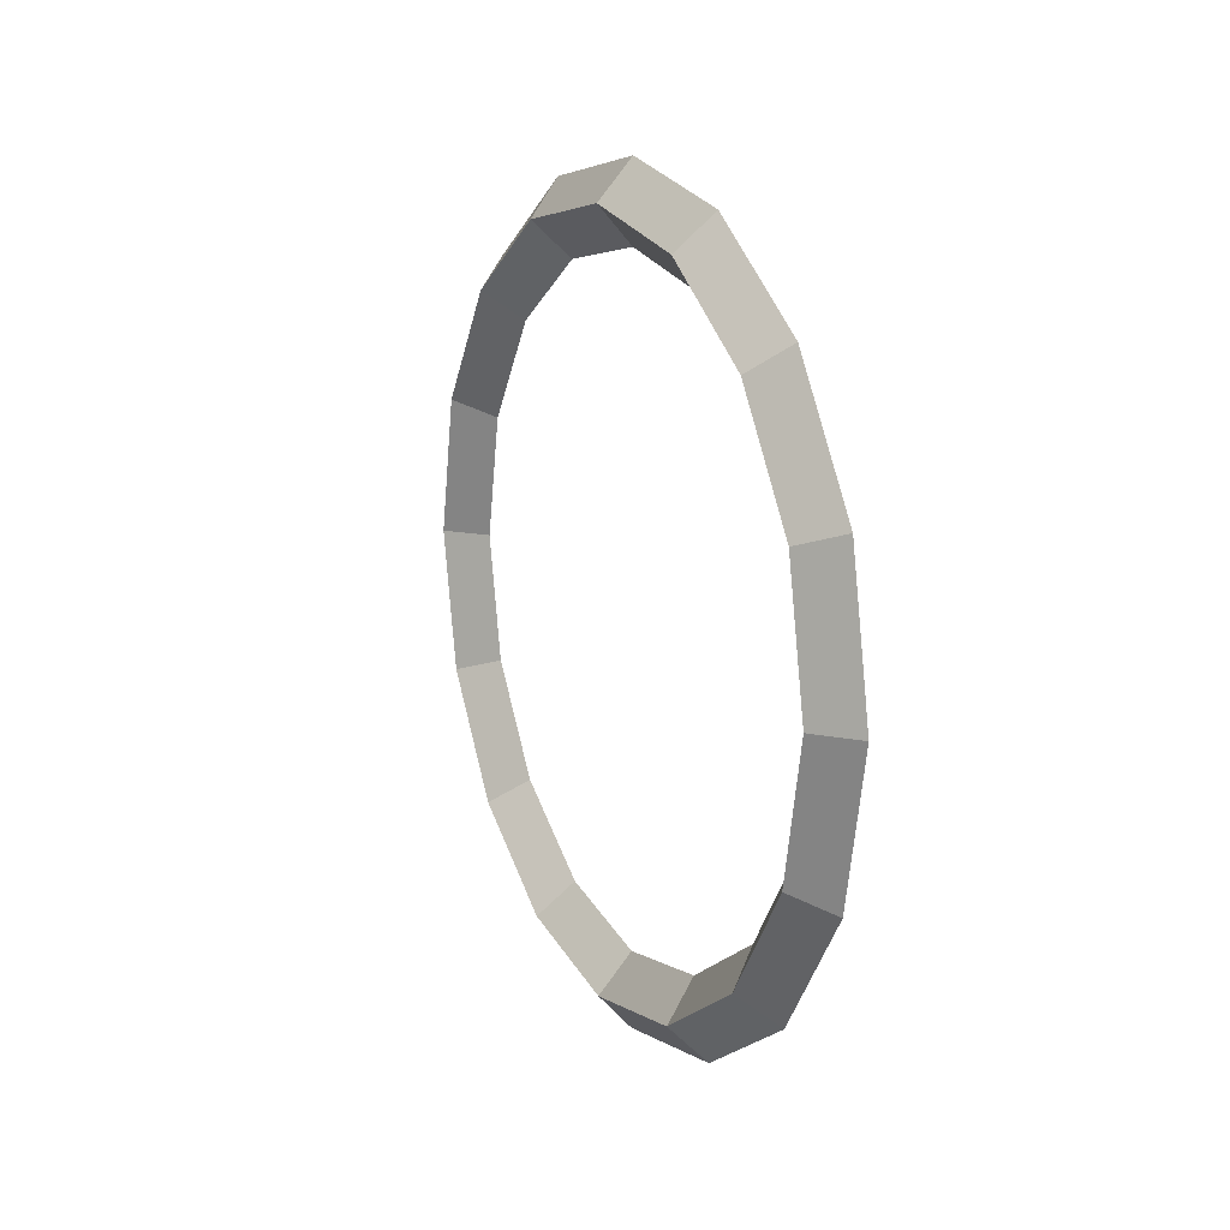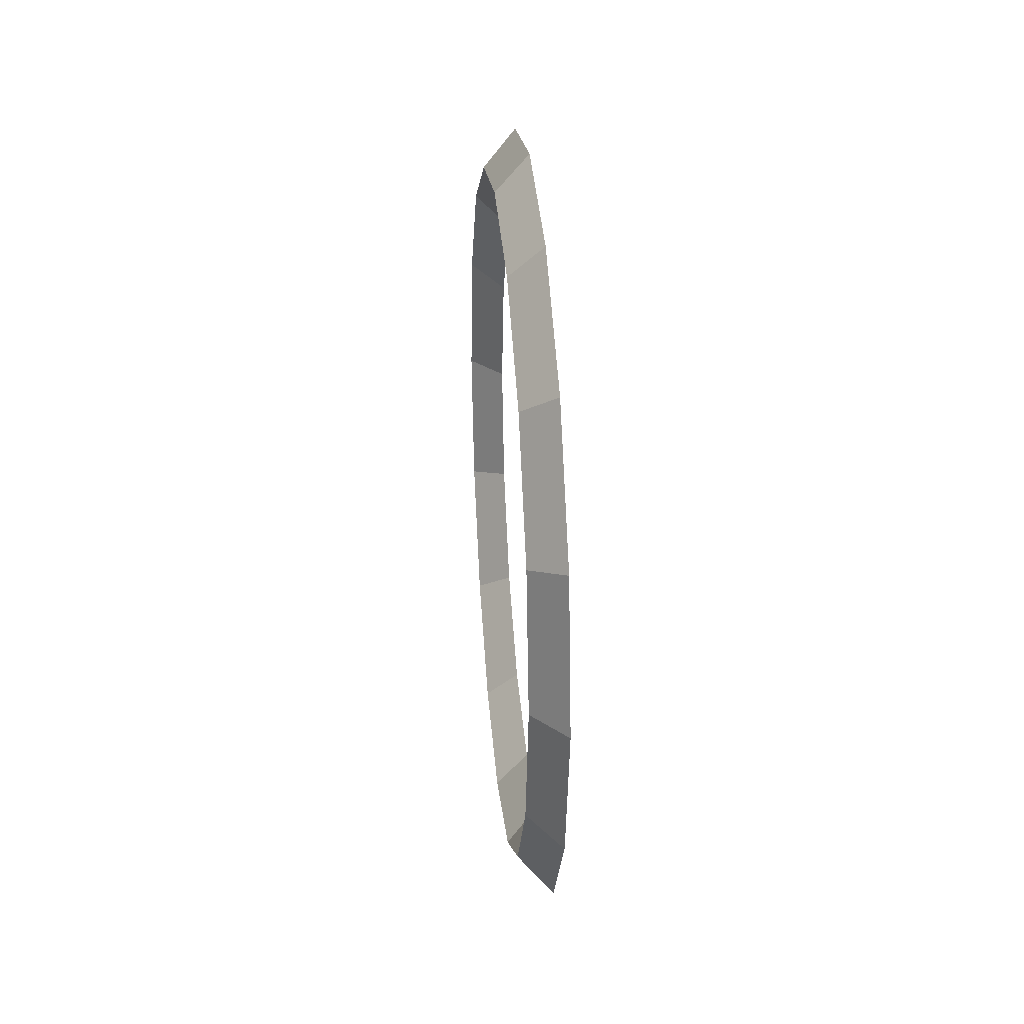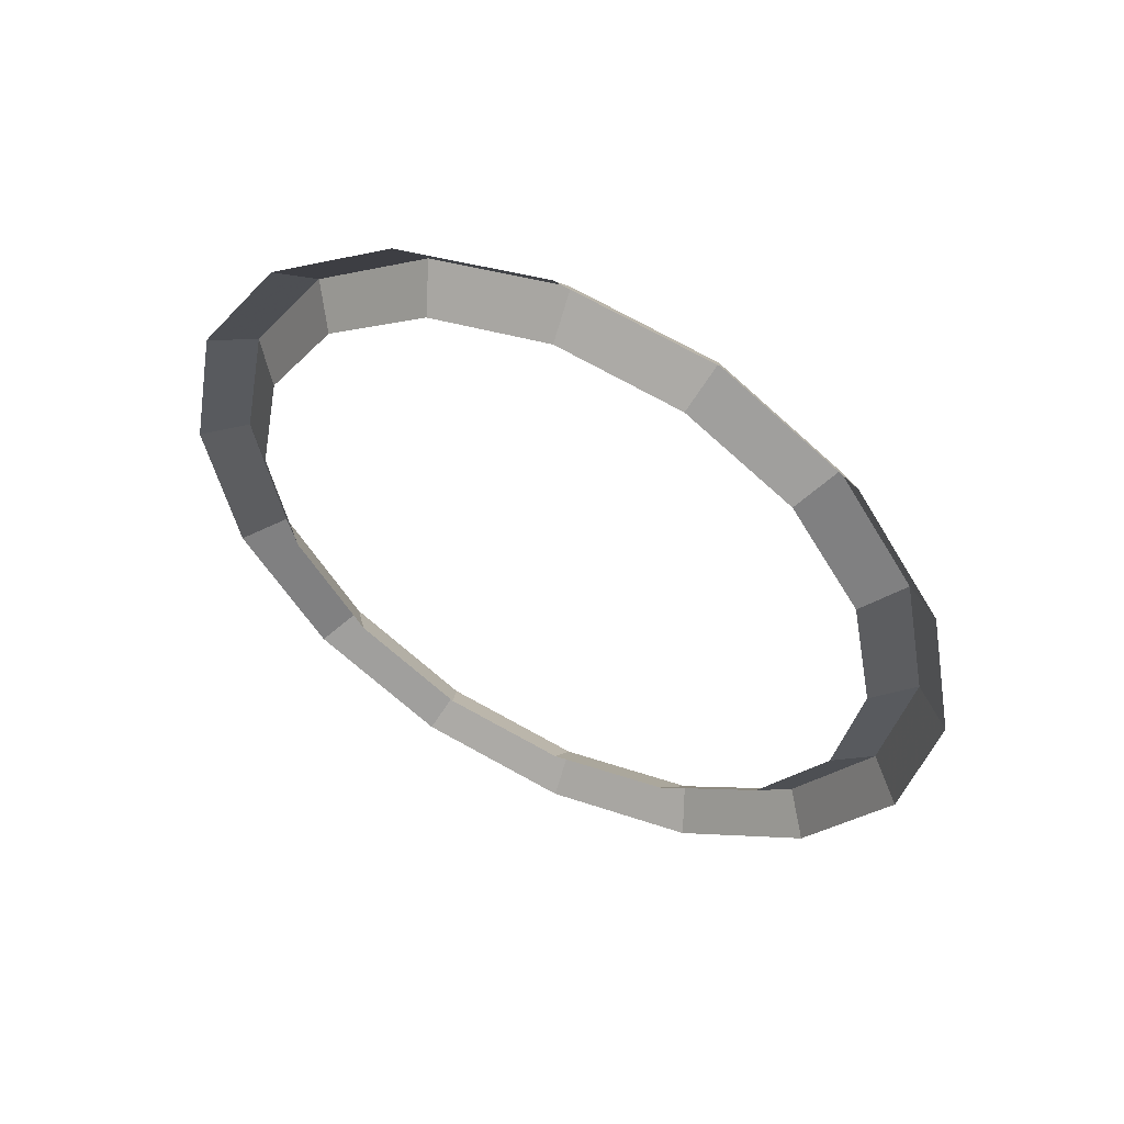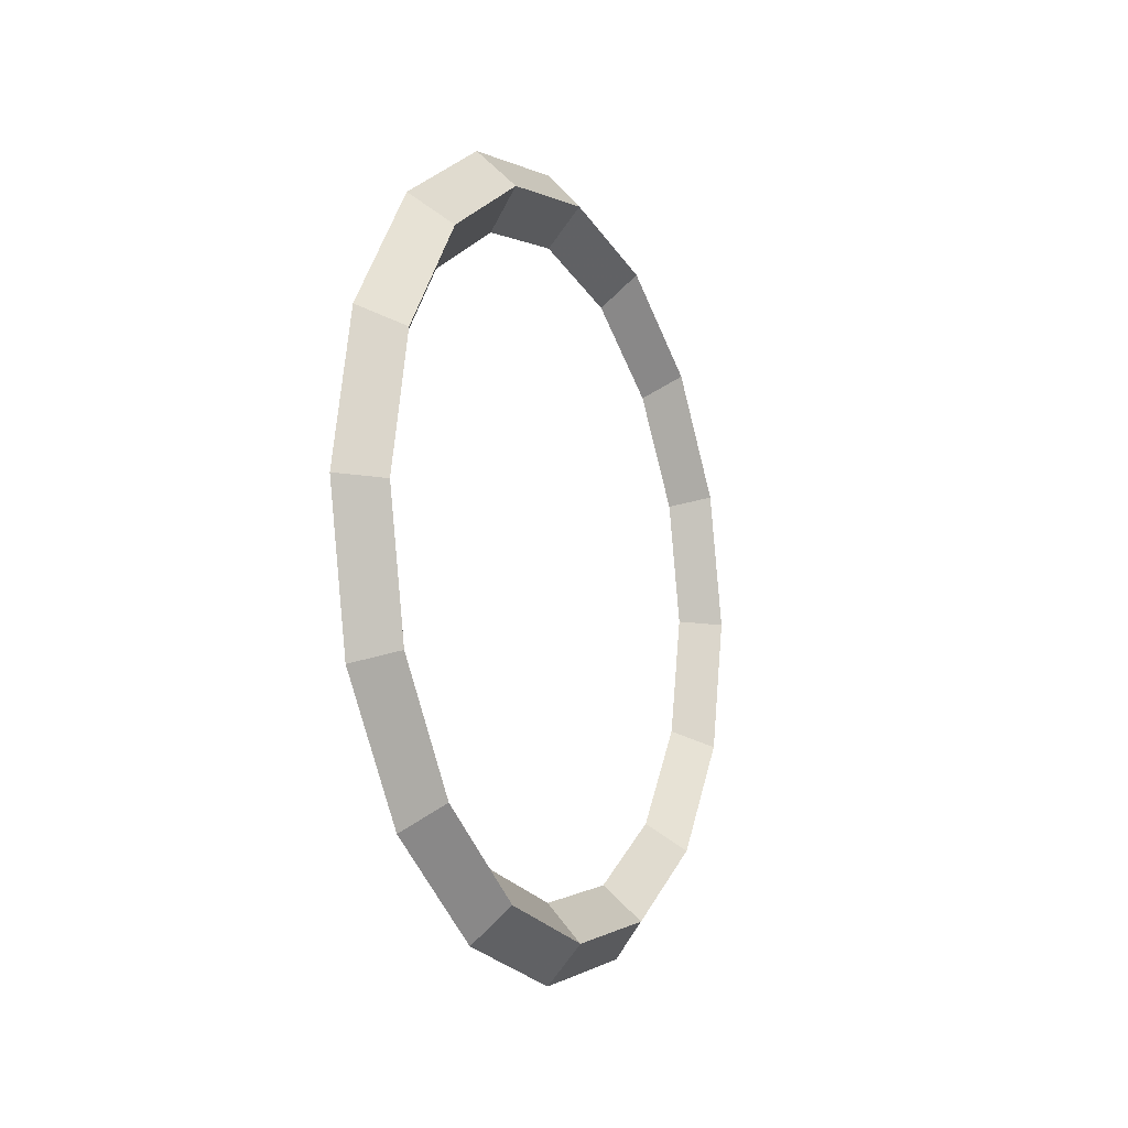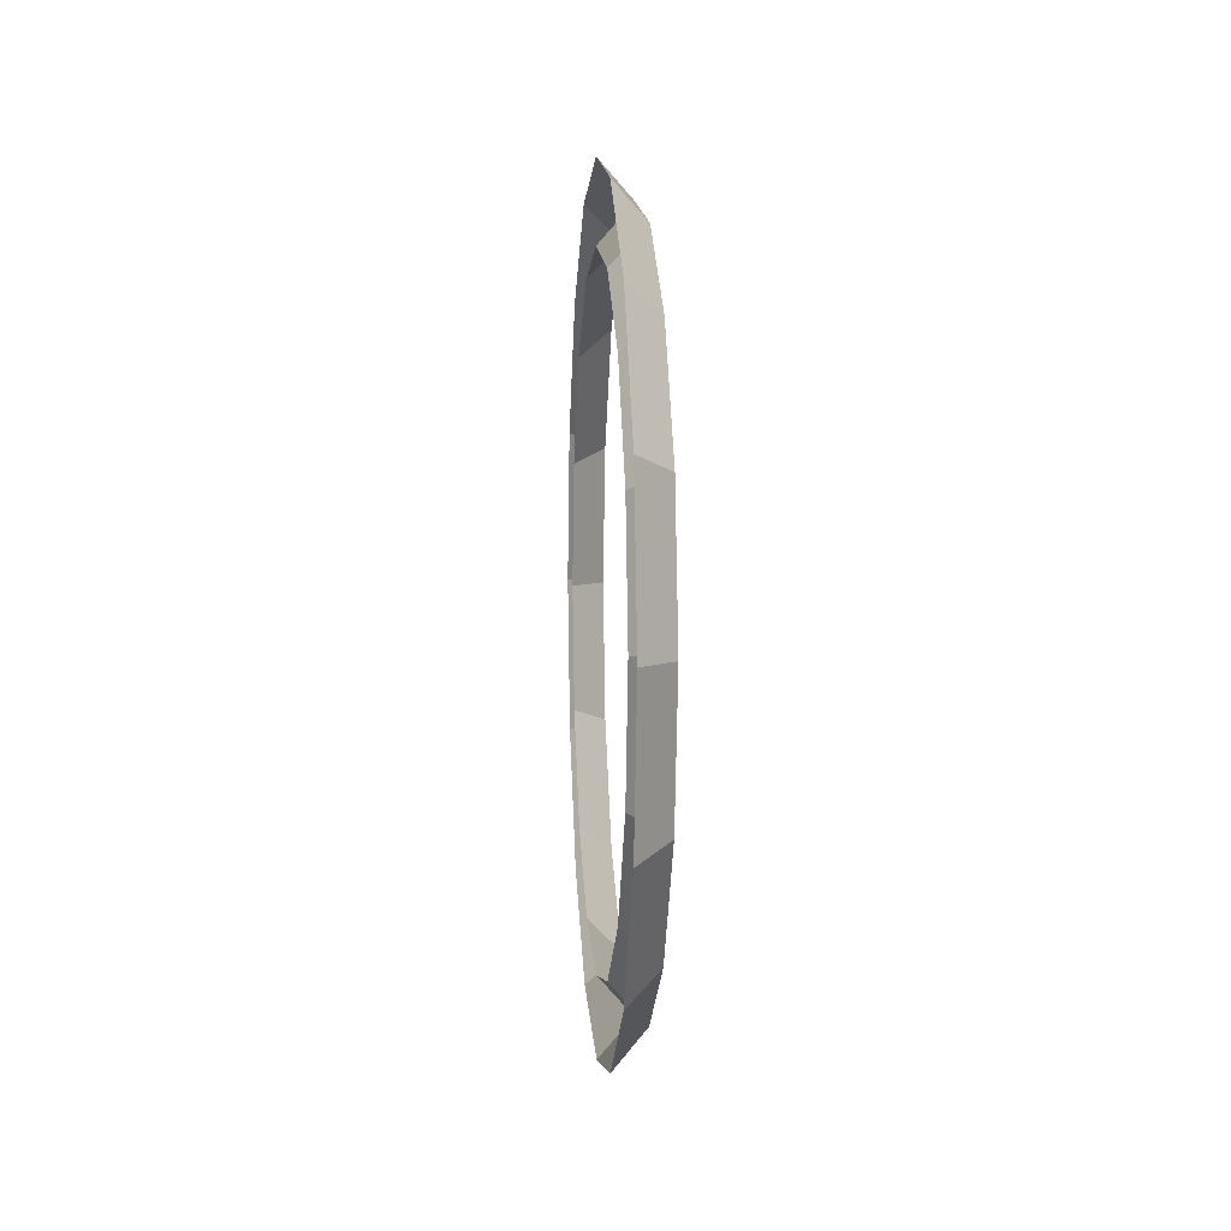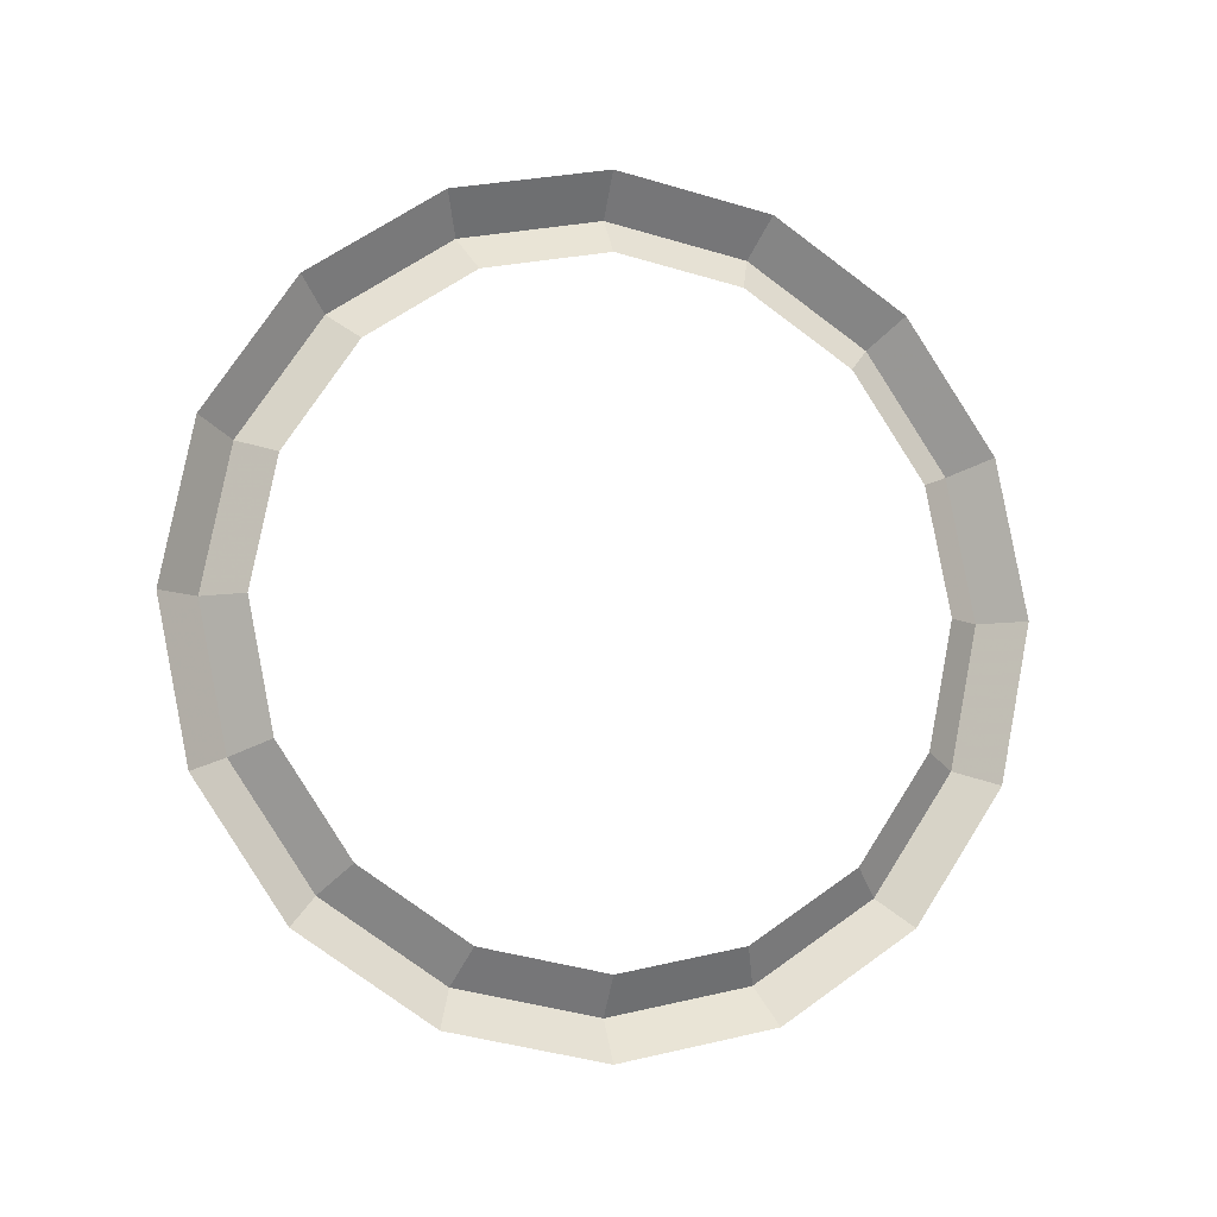
<metadata>
{"format":"obj","ext":"obj","renderer":"f3d","projection":"perspective","resolution":1024,"background":"white","views":[{"elev":15.5,"azim":154.2,"up":"+Y"},{"elev":30.7,"azim":174.9,"up":"+Z"},{"elev":52.5,"azim":-63.6,"up":"+Z"},{"elev":-12.2,"azim":25.9,"up":"+Z"},{"elev":5.4,"azim":-4.7,"up":"+Z"},{"elev":-7.7,"azim":-105.3,"up":"+Y"}]}
</metadata>
<code>
o players_4_Circle.003
v 7.548 32.24 -44.73
v 7.548 35.83 -44.01
v 7.548 38.87 -41.98
v 7.548 40.9 -38.94
v 7.548 41.61 -35.36
v 7.548 40.9 -31.77
v 7.548 38.87 -28.73
v 7.548 35.83 -26.7
v 7.548 32.24 -25.99
v 7.548 28.66 -26.7
v 7.548 25.62 -28.73
v 7.548 23.59 -31.77
v 7.548 22.87 -35.36
v 7.548 23.59 -38.94
v 7.548 25.62 -41.98
v 7.548 28.66 -44.01
v 7.548 32.24 -42.92
v 7.548 35.14 -42.35
v 7.548 37.59 -40.71
v 7.548 39.23 -38.25
v 7.548 39.81 -35.36
v 7.548 39.23 -32.46
v 7.548 37.59 -30.01
v 7.548 35.14 -28.37
v 7.548 32.24 -27.79
v 7.548 29.35 -28.37
v 7.548 26.89 -30.01
v 7.548 25.25 -32.46
v 7.548 24.68 -35.36
v 7.548 25.25 -38.25
v 7.548 26.89 -40.71
v 7.548 29.35 -42.35
v 8.343 29 -27.54
v 8.343 26.25 -29.37
v 8.343 38.23 -41.35
v 8.343 40.06 -38.6
v 8.343 24.42 -32.12
v 8.343 40.71 -35.36
v 8.343 23.77 -35.36
v 8.343 40.06 -32.12
v 8.343 24.42 -38.6
v 8.343 38.23 -29.37
v 8.343 26.25 -41.35
v 8.343 35.48 -27.54
v 8.343 29 -43.18
v 8.343 32.24 -26.89
v 8.343 32.24 -43.83
v 8.343 35.48 -43.18
f 33 34 27 26
f 35 36 20 19
f 34 37 28 27
f 36 38 21 20
f 37 39 29 28
f 38 40 22 21
f 39 41 30 29
f 40 42 23 22
f 41 43 31 30
f 42 44 24 23
f 43 45 32 31
f 44 46 25 24
f 47 48 18 17
f 45 47 17 32
f 46 33 26 25
f 48 35 19 18
f 2 3 35 48
f 9 10 33 46
f 16 1 47 45
f 1 2 48 47
f 8 9 46 44
f 15 16 45 43
f 7 8 44 42
f 14 15 43 41
f 6 7 42 40
f 13 14 41 39
f 5 6 40 38
f 12 13 39 37
f 4 5 38 36
f 11 12 37 34
f 3 4 36 35
f 10 11 34 33

</code>
